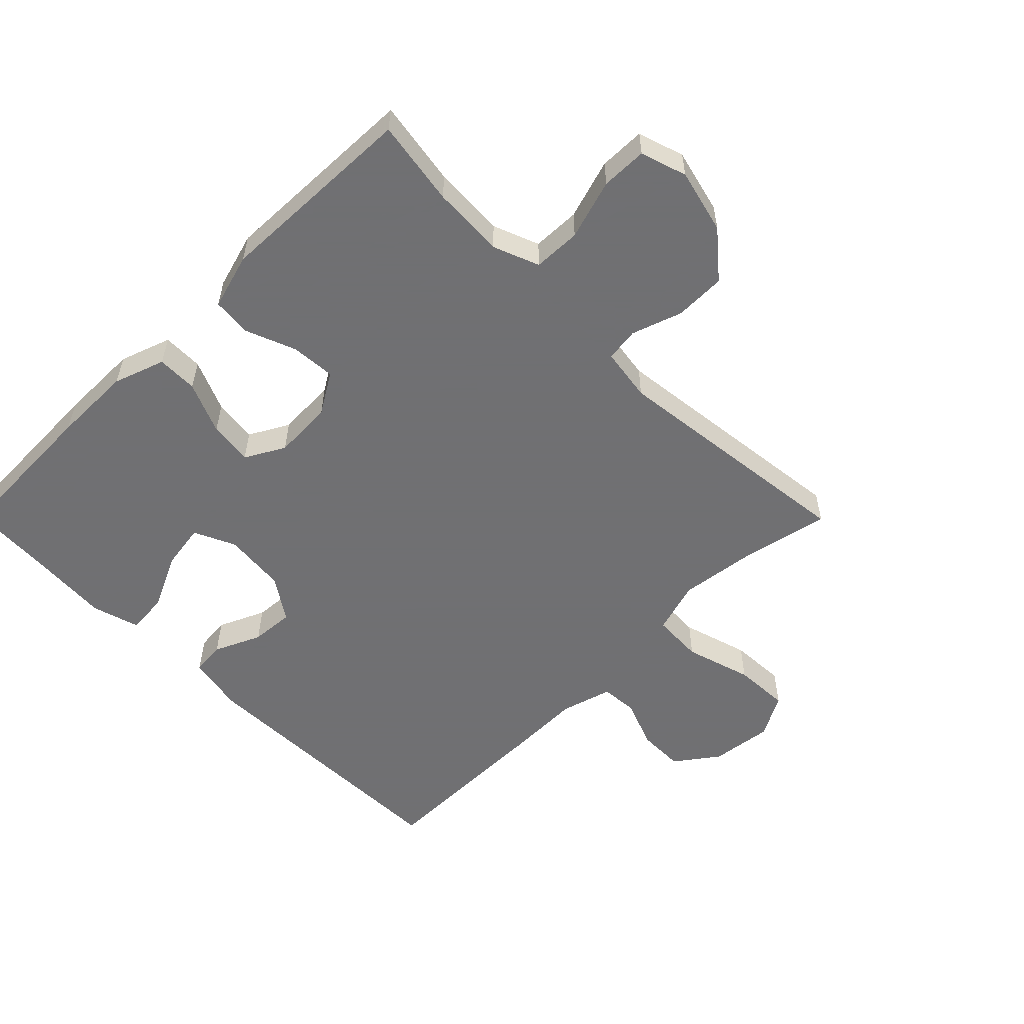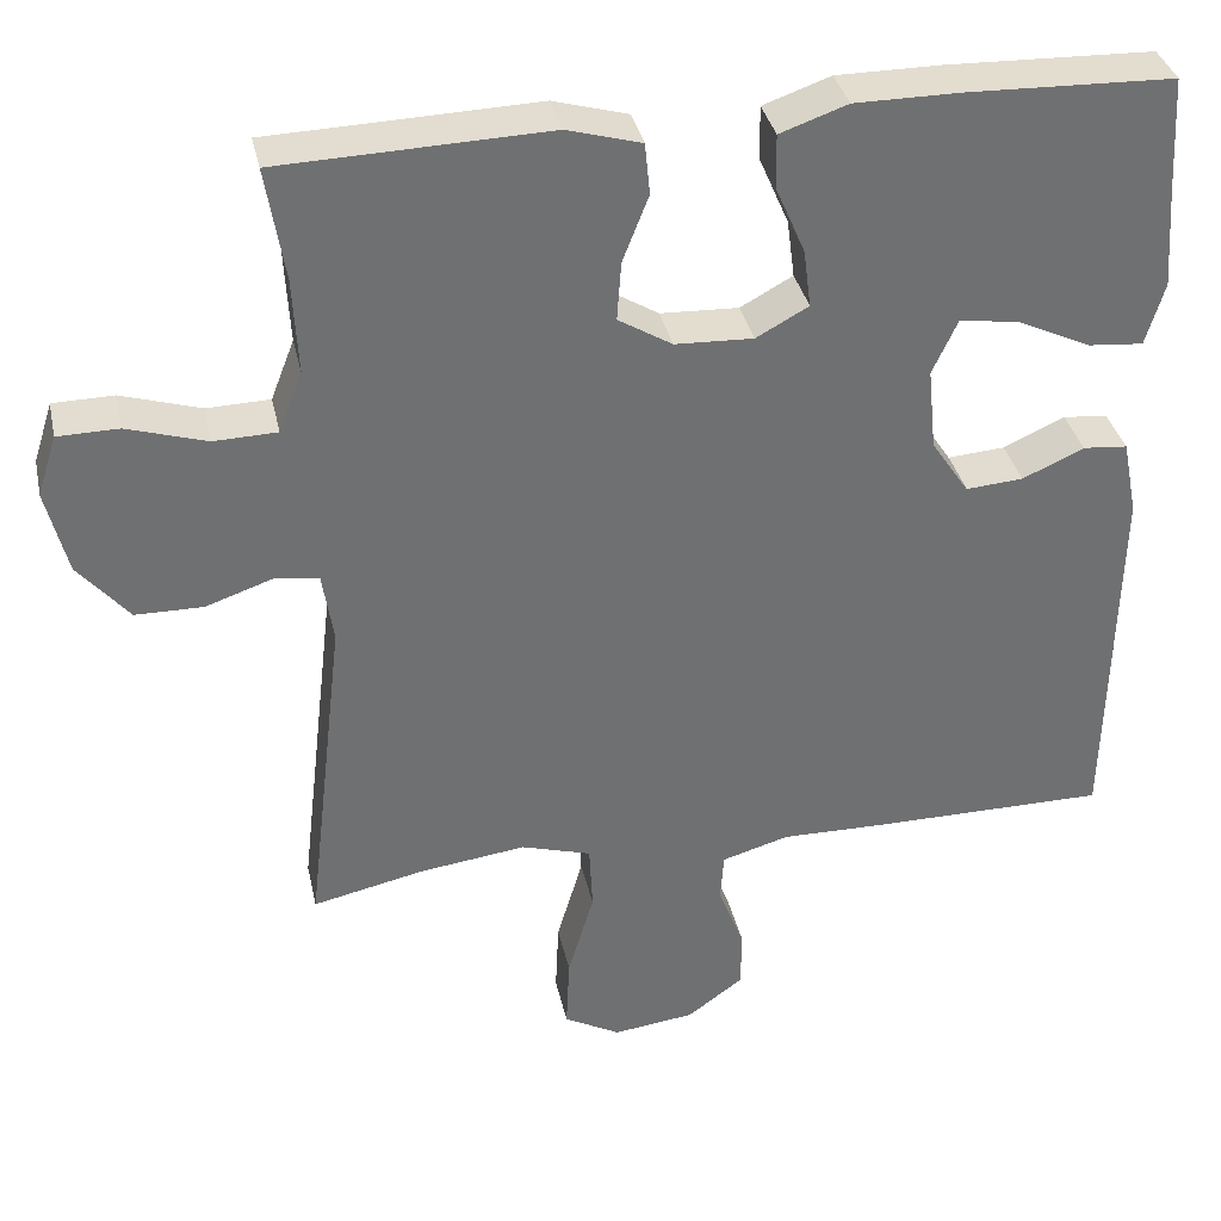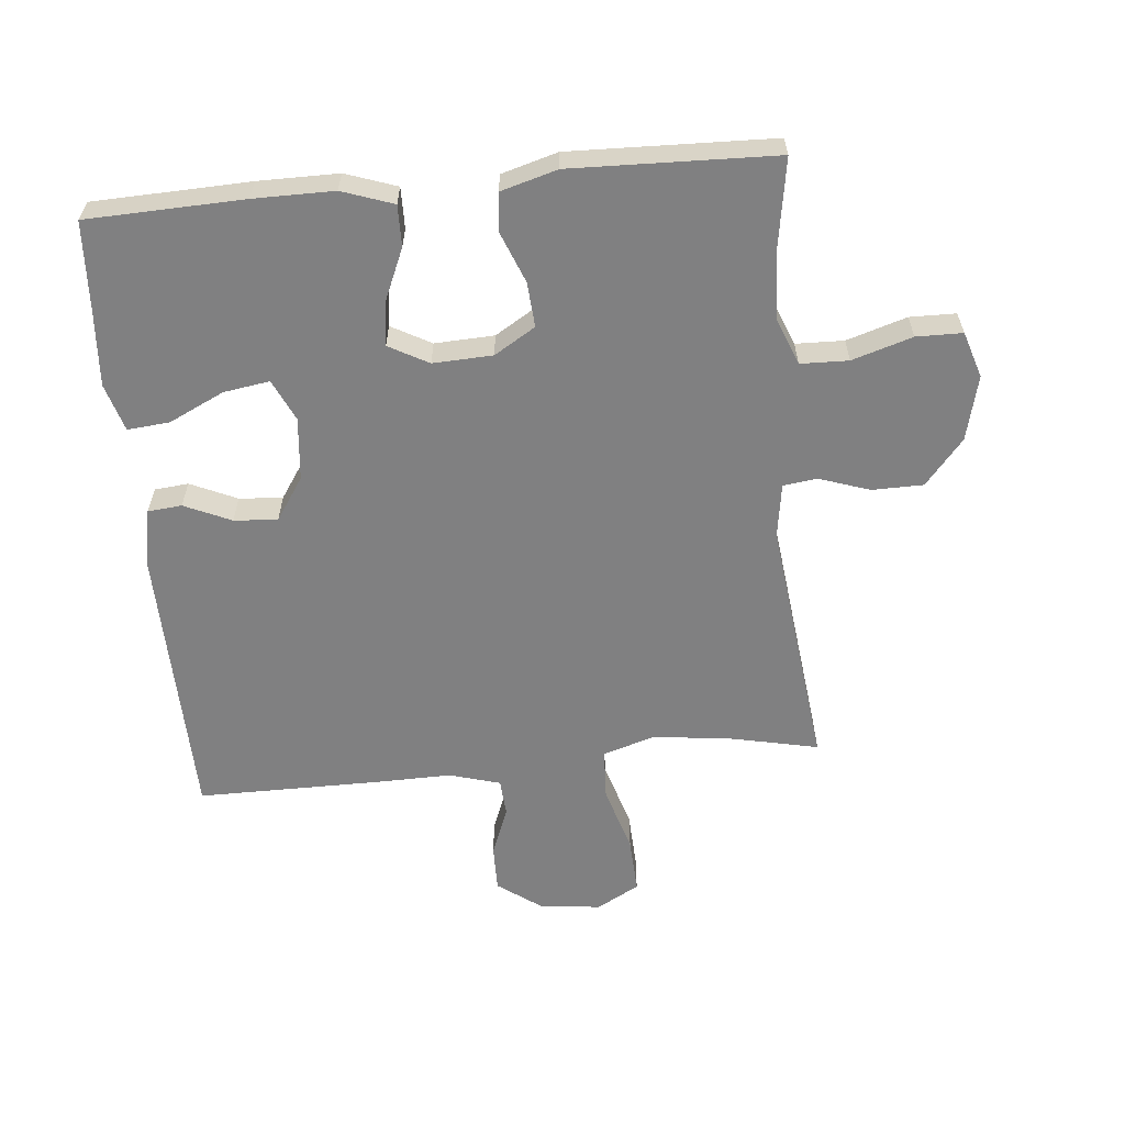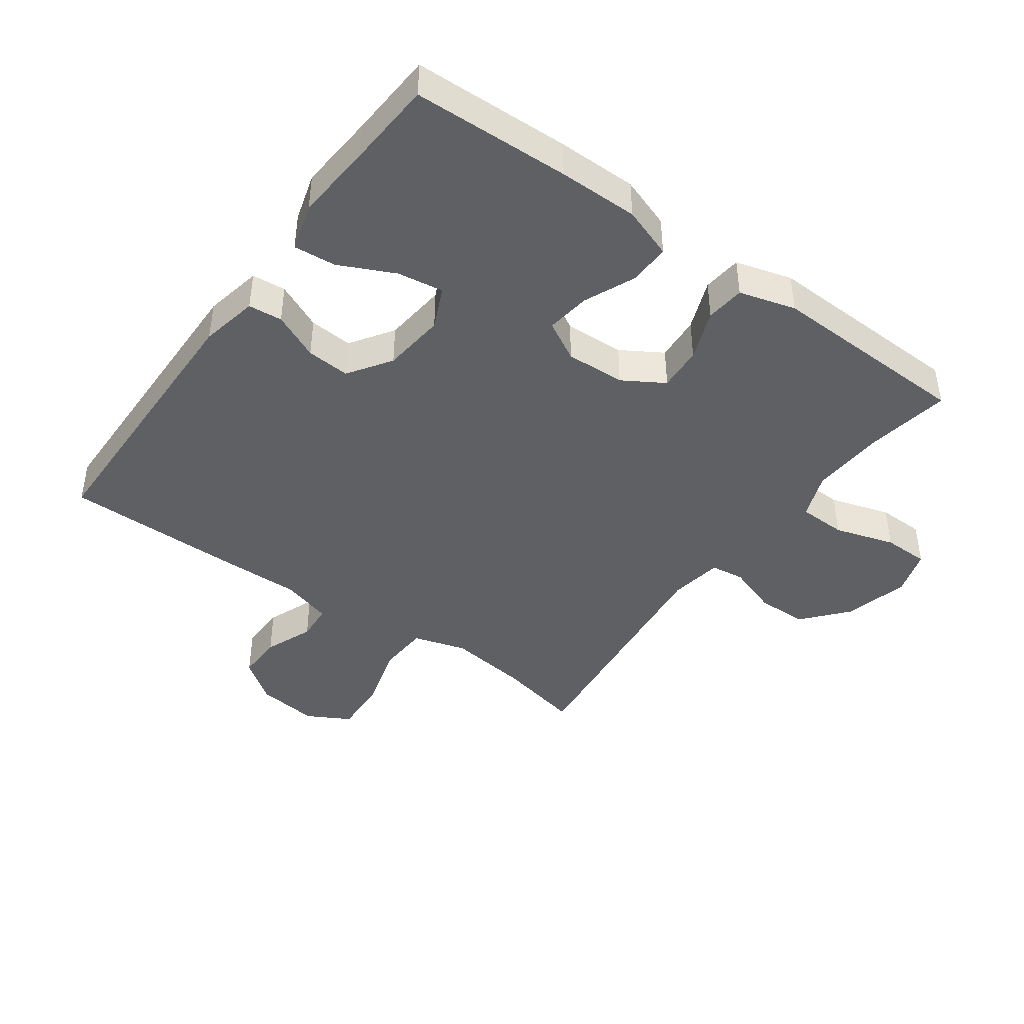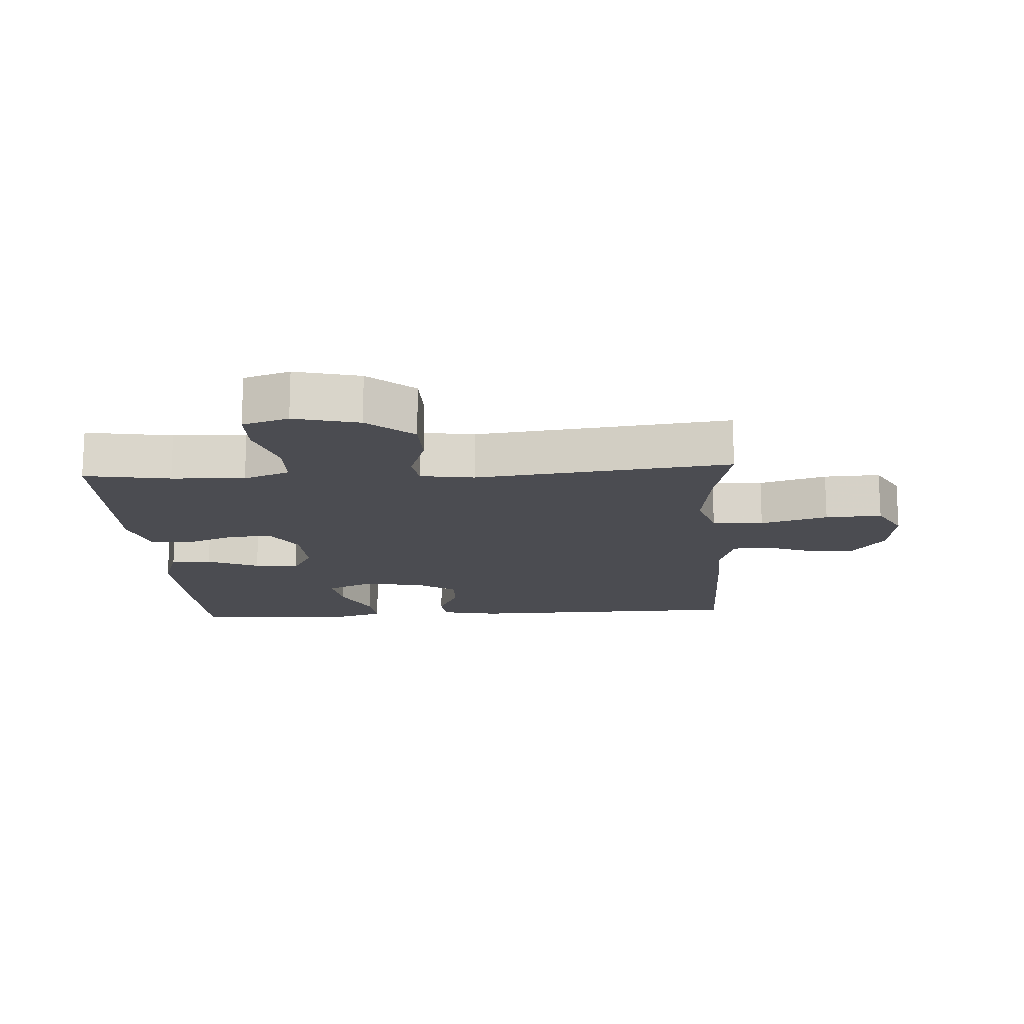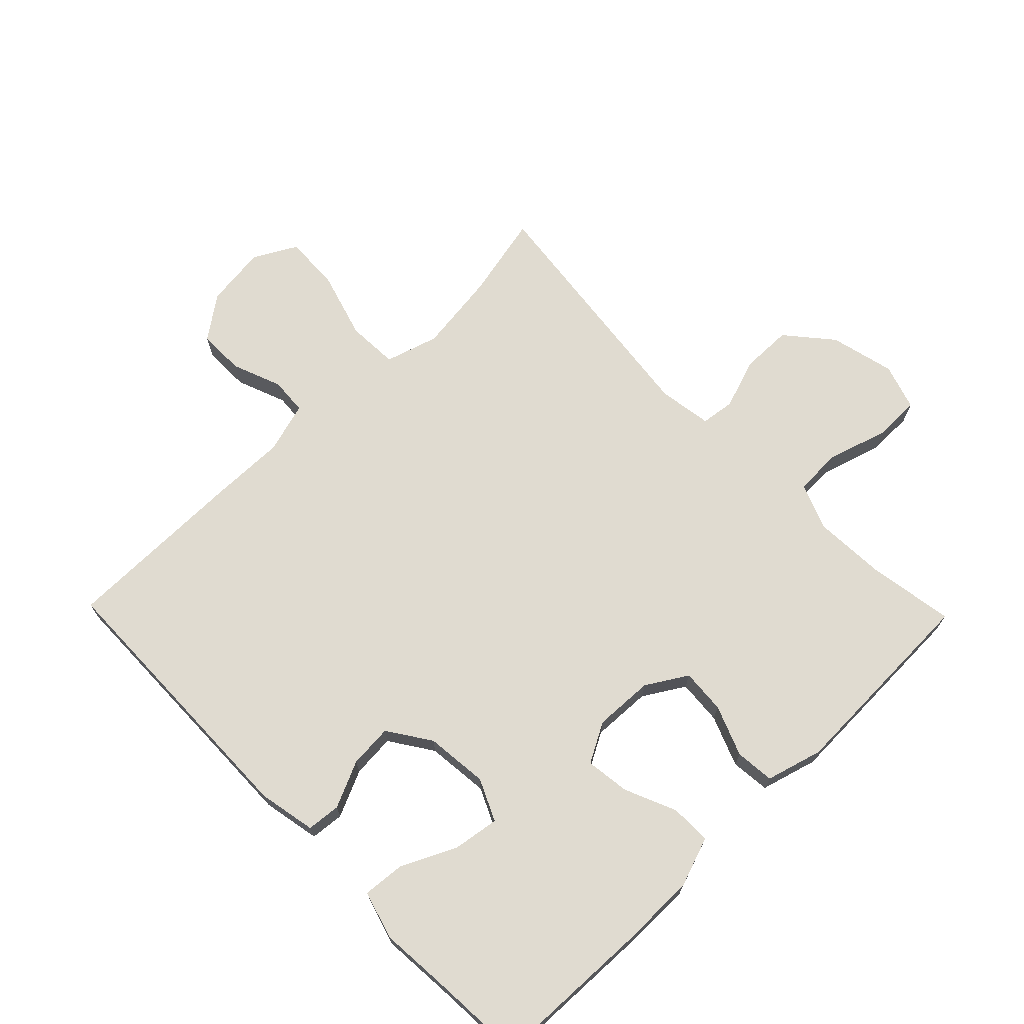
<metadata>
{"format":"obj","ext":"obj","renderer":"f3d","projection":"perspective","resolution":1024,"background":"white","views":[{"elev":-55.0,"azim":44.8,"up":"+Y"},{"elev":35.5,"azim":167.8,"up":"+Z"},{"elev":-60.0,"azim":5.5,"up":"+Y"},{"elev":-42.8,"azim":-35.9,"up":"+Y"},{"elev":-15.4,"azim":93.6,"up":"+Y"},{"elev":70.1,"azim":-44.2,"up":"+Y"}]}
</metadata>
<code>
v 0.5 0.07 -0.5
v 0.367 0.07 -0.471
v 0.241 0.07 -0.455
v 0.158 0.07 -0.48
v 0.154 0.07 -0.56
v 0.185 0.07 -0.665
v 0.189 0.07 -0.753
v 0.122 0.07 -0.79
v 0.025 0.07 -0.778
v -0.042 0.07 -0.729
v -0.041 0.07 -0.656
v -0.011 0.07 -0.579
v -0.015 0.07 -0.521
v -0.095 0.07 -0.498
v -0.217 0.07 -0.5
v -0.5 0.07 -0.5
v -0.508 0.07 -0.061
v -0.49 0.07 0.029
v -0.437 0.07 0.034
v -0.364 0.07 0.001
v -0.296 0.07 -0.004
v -0.251 0.07 0.063
v -0.241 0.07 0.161
v -0.271 0.07 0.226
v -0.343 0.07 0.215
v -0.429 0.07 0.174
v -0.495 0.07 0.168
v -0.517 0.07 0.243
v -0.508 0.07 0.364
v -0.5 0.07 0.5
v -0.255 0.07 0.508
v -0.13 0.07 0.508
v -0.05 0.07 0.48
v -0.051 0.07 0.416
v -0.086 0.07 0.335
v -0.095 0.07 0.266
v -0.033 0.07 0.232
v 0.06 0.07 0.236
v 0.124 0.07 0.275
v 0.119 0.07 0.345
v 0.088 0.07 0.424
v 0.094 0.07 0.485
v 0.182 0.07 0.51
v 0.5 0.07 0.5
v 0.478 0.07 0.366
v 0.472 0.07 0.252
v 0.5 0.07 0.18
v 0.575 0.07 0.178
v 0.669 0.07 0.207
v 0.741 0.07 0.206
v 0.764 0.07 0.134
v 0.739 0.07 0.033
v 0.679 0.07 -0.038
v 0.599 0.07 -0.039
v 0.52 0.07 -0.012
v 0.467 0.07 -0.019
v 0.454 0.07 -0.103
v 0.5 0 -0.5
v 0.367 0 -0.471
v 0.241 0 -0.455
v 0.158 0 -0.48
v 0.154 0 -0.56
v 0.185 0 -0.665
v 0.189 0 -0.753
v 0.122 0 -0.79
v 0.025 0 -0.778
v -0.042 0 -0.729
v -0.041 0 -0.656
v -0.011 0 -0.579
v -0.015 0 -0.521
v -0.095 0 -0.498
v -0.217 0 -0.5
v -0.5 0 -0.5
v -0.508 0 -0.061
v -0.49 0 0.029
v -0.437 0 0.034
v -0.364 0 0.001
v -0.296 0 -0.004
v -0.251 0 0.063
v -0.241 0 0.161
v -0.271 0 0.226
v -0.343 0 0.215
v -0.429 0 0.174
v -0.495 0 0.168
v -0.517 0 0.243
v -0.508 0 0.364
v -0.5 0 0.5
v -0.255 0 0.508
v -0.13 0 0.508
v -0.05 0 0.48
v -0.051 0 0.416
v -0.086 0 0.335
v -0.095 0 0.266
v -0.033 0 0.232
v 0.06 0 0.236
v 0.124 0 0.275
v 0.119 0 0.345
v 0.088 0 0.424
v 0.094 0 0.485
v 0.182 0 0.51
v 0.5 0 0.5
v 0.478 0 0.366
v 0.472 0 0.252
v 0.5 0 0.18
v 0.575 0 0.178
v 0.669 0 0.207
v 0.741 0 0.206
v 0.764 0 0.134
v 0.739 0 0.033
v 0.679 0 -0.038
v 0.599 0 -0.039
v 0.52 0 -0.012
v 0.467 0 -0.019
v 0.454 0 -0.103
f 52 53 54 55
f 52 55 56
f 51 52 56
f 48 49 50 51
f 47 48 51 56
f 46 47 56
f 42 43 44 45
f 40 41 42 45
f 39 40 45 46
f 38 39 46 56
f 32 33 34 35
f 32 35 36
f 29 30 31 32
f 29 32 36
f 28 29 36 37
f 25 26 27 28
f 24 25 28
f 17 18 19 20
f 17 20 21
f 14 15 16 17
f 13 14 17 21
f 9 10 11 12
f 9 12 13
f 8 9 13
f 5 6 7 8
f 4 5 8 13
f 3 4 13 21
f 57 1 2
f 37 38 56 57
f 24 28 37
f 23 24 37 57
f 22 23 57 2
f 2 3 21 22
f 112 111 110 109
f 113 112 109
f 113 109 108
f 108 107 106 105
f 113 108 105 104
f 113 104 103
f 102 101 100 99
f 102 99 98 97
f 103 102 97 96
f 113 103 96 95
f 92 91 90 89
f 93 92 89
f 89 88 87 86
f 93 89 86
f 94 93 86 85
f 85 84 83 82
f 85 82 81
f 77 76 75 74
f 78 77 74
f 74 73 72 71
f 78 74 71 70
f 69 68 67 66
f 70 69 66
f 70 66 65
f 65 64 63 62
f 70 65 62 61
f 78 70 61 60
f 59 58 114
f 114 113 95 94
f 94 85 81
f 114 94 81 80
f 59 114 80 79
f 79 78 60 59
f 1 58 59 2
f 2 59 60 3
f 3 60 61 4
f 4 61 62 5
f 5 62 63 6
f 6 63 64 7
f 7 64 65 8
f 8 65 66 9
f 9 66 67 10
f 10 67 68 11
f 11 68 69 12
f 12 69 70 13
f 13 70 71 14
f 14 71 72 15
f 15 72 73 16
f 16 73 74 17
f 17 74 75 18
f 18 75 76 19
f 19 76 77 20
f 20 77 78 21
f 21 78 79 22
f 22 79 80 23
f 23 80 81 24
f 24 81 82 25
f 25 82 83 26
f 26 83 84 27
f 27 84 85 28
f 28 85 86 29
f 29 86 87 30
f 30 87 88 31
f 31 88 89 32
f 32 89 90 33
f 33 90 91 34
f 34 91 92 35
f 35 92 93 36
f 36 93 94 37
f 37 94 95 38
f 38 95 96 39
f 39 96 97 40
f 40 97 98 41
f 41 98 99 42
f 42 99 100 43
f 43 100 101 44
f 44 101 102 45
f 45 102 103 46
f 46 103 104 47
f 47 104 105 48
f 48 105 106 49
f 49 106 107 50
f 50 107 108 51
f 51 108 109 52
f 52 109 110 53
f 53 110 111 54
f 54 111 112 55
f 55 112 113 56
f 56 113 114 57
f 57 114 58 1

</code>
